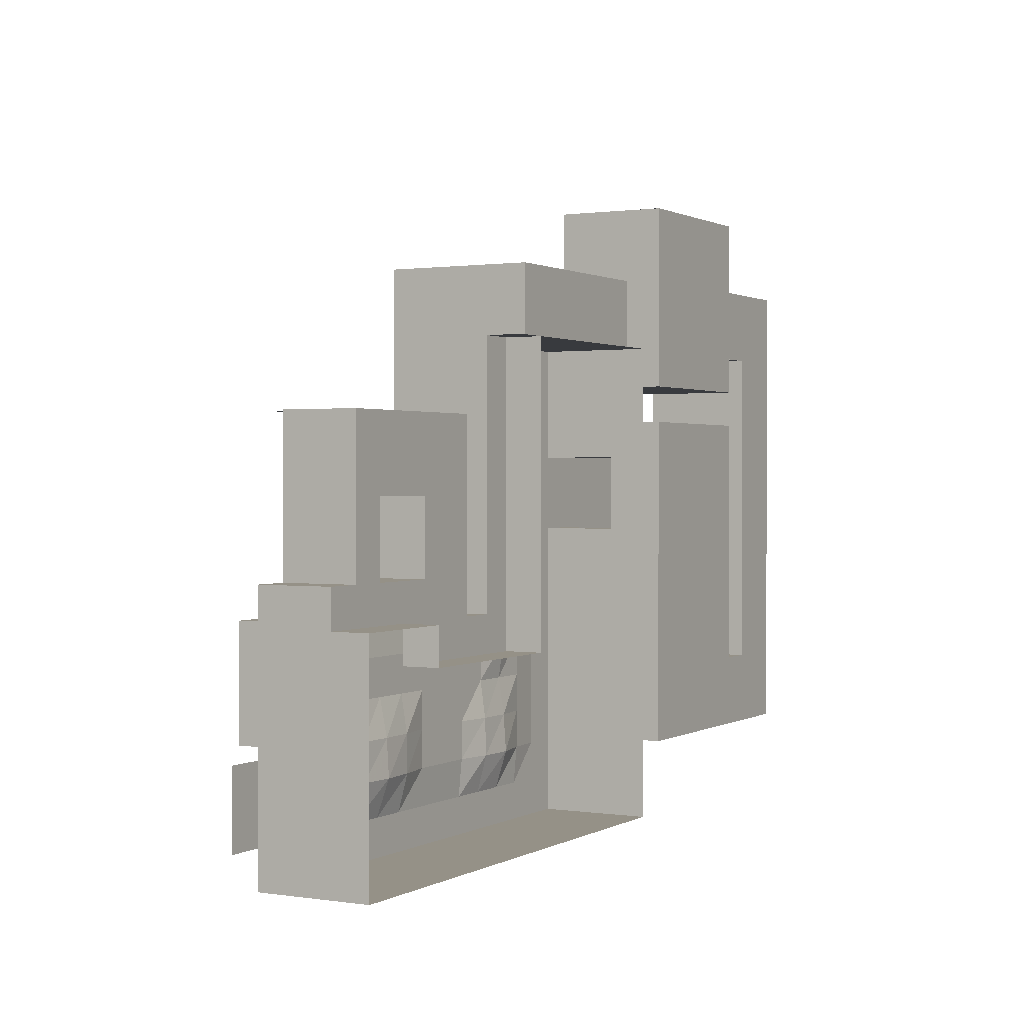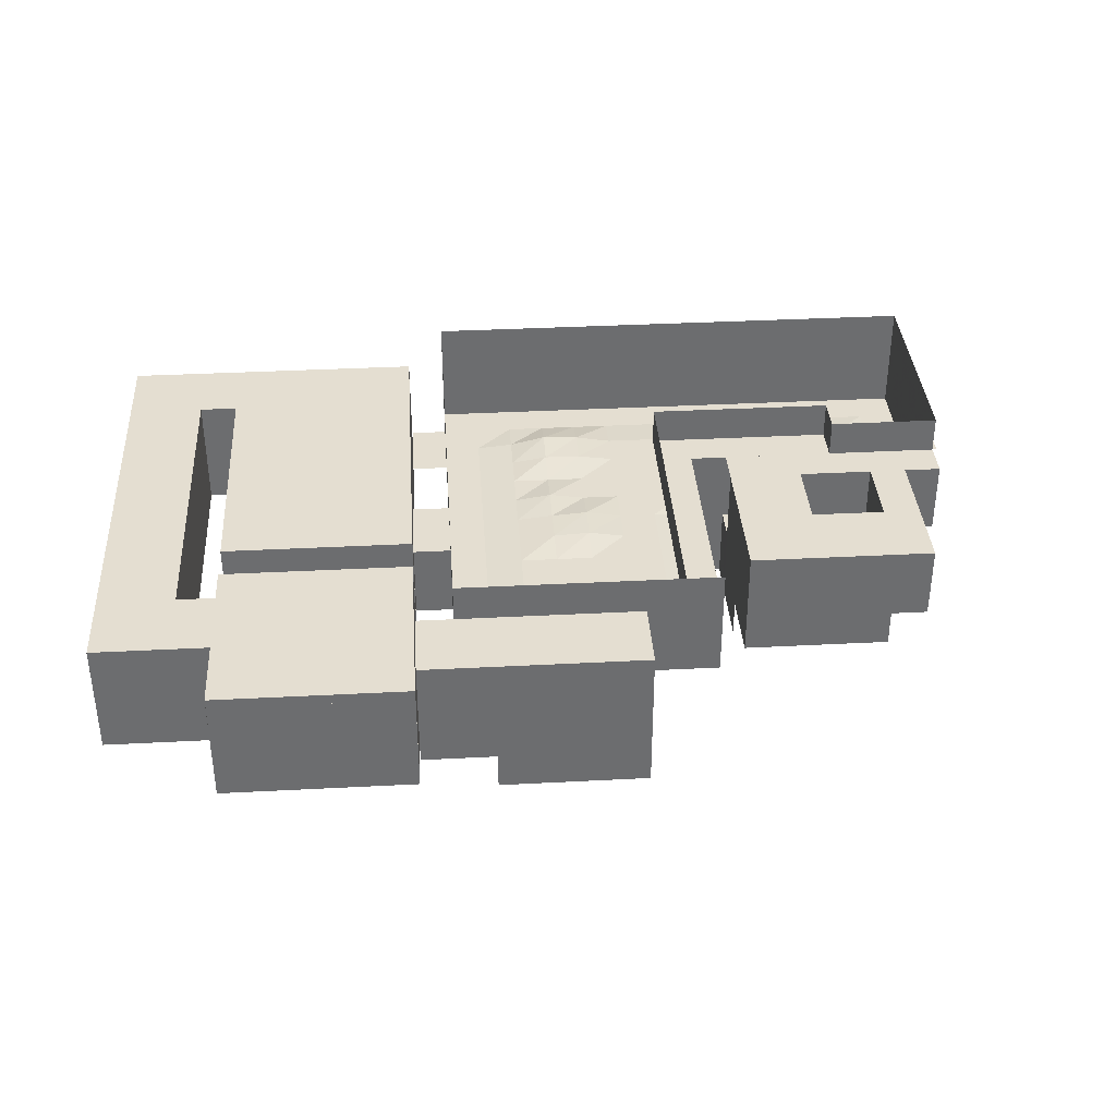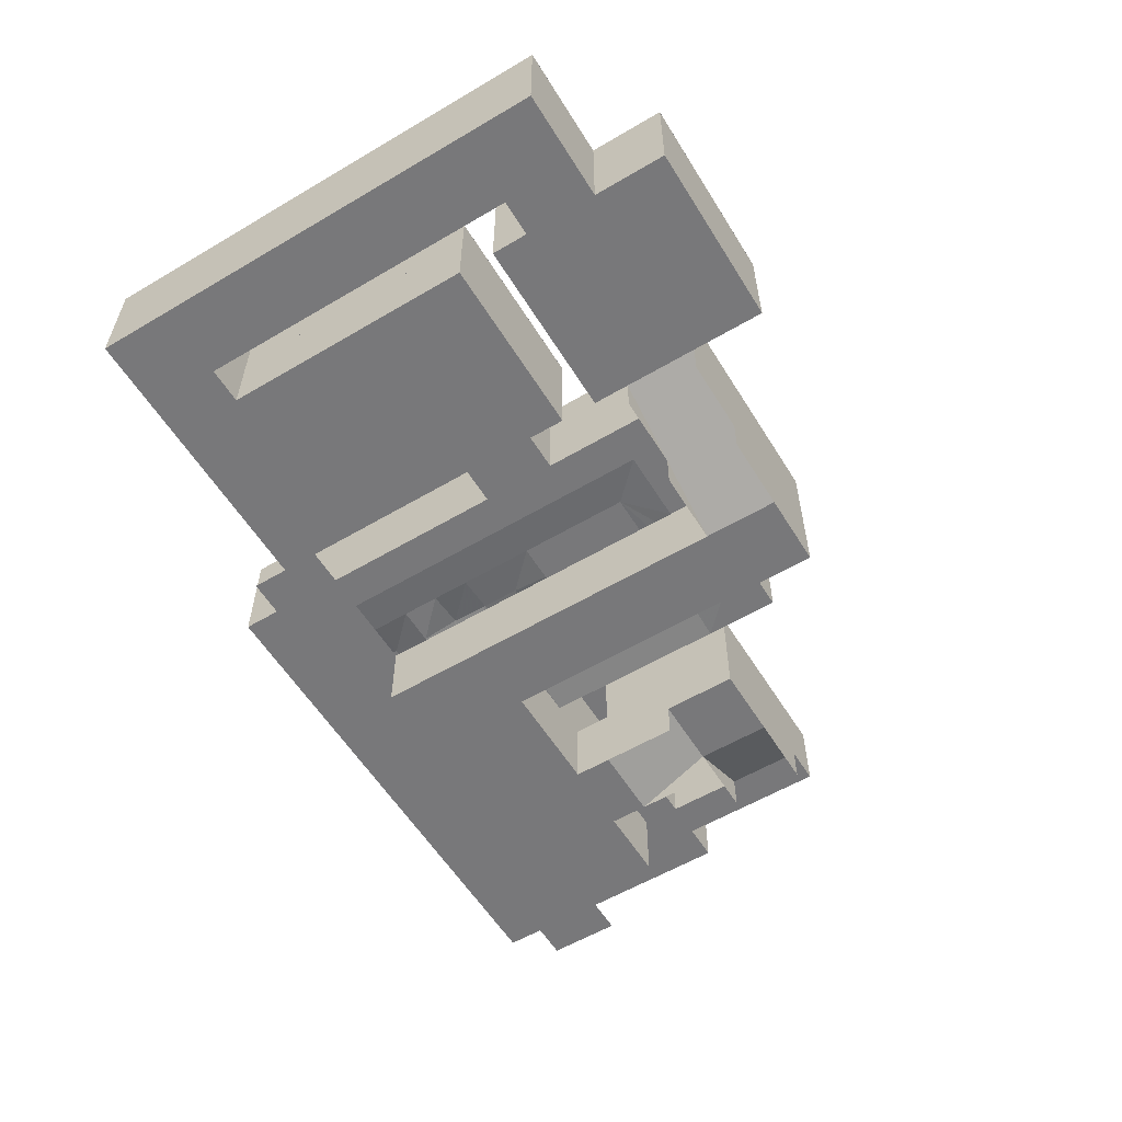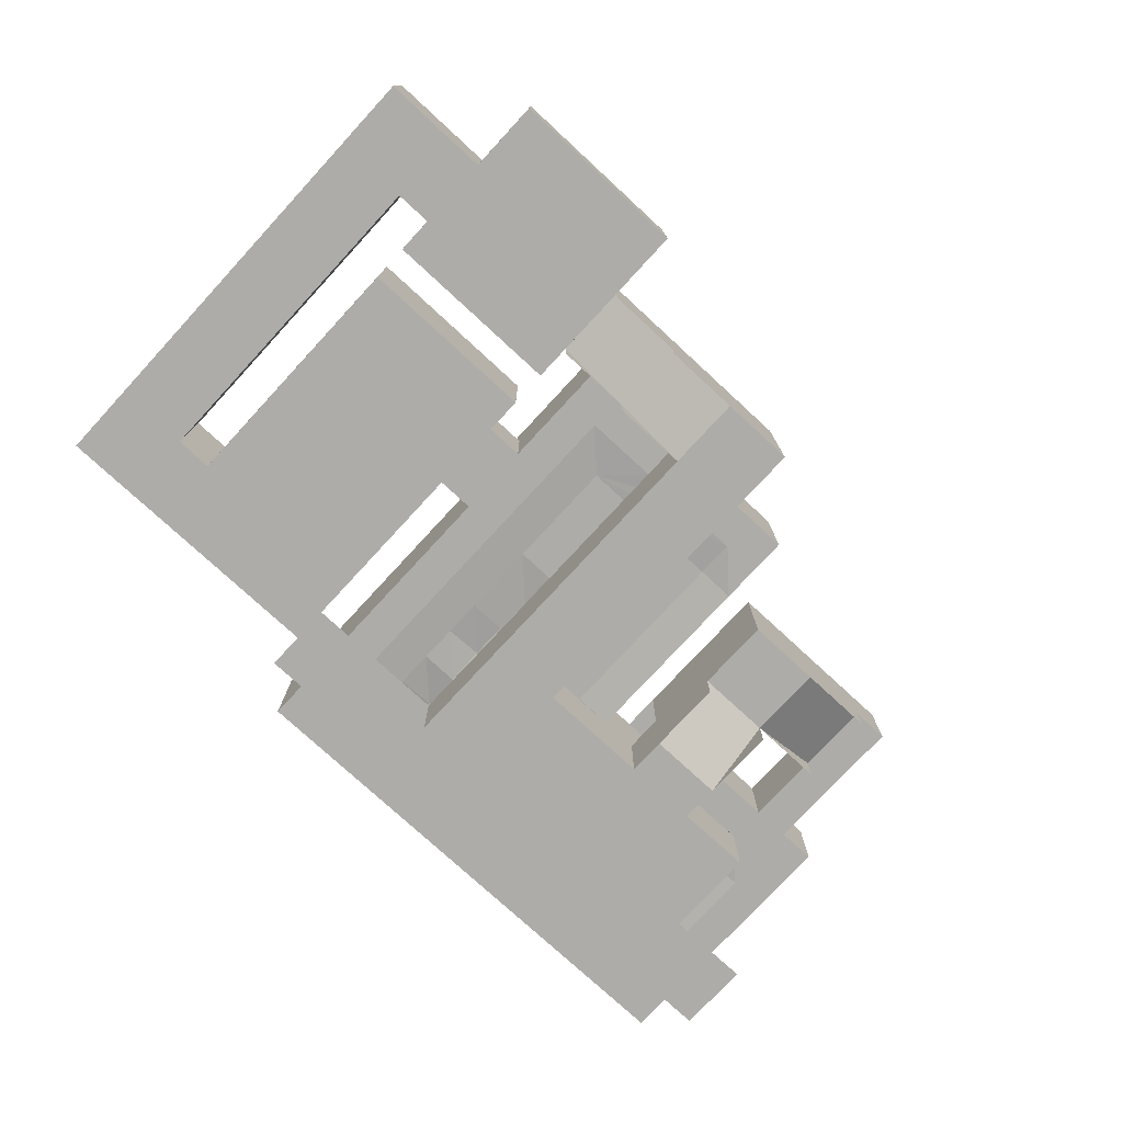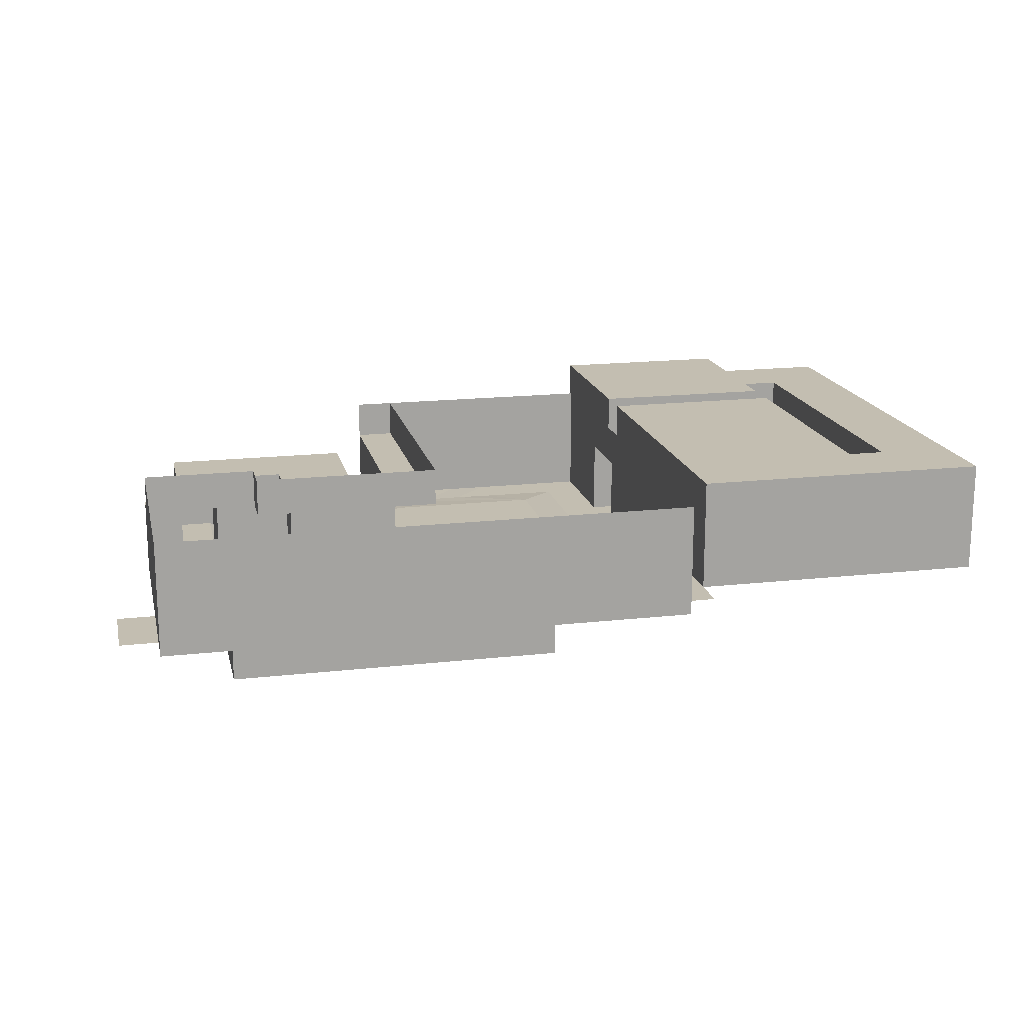
<metadata>
{"format":"obj","ext":"obj","renderer":"f3d","projection":"perspective","resolution":1024,"background":"white","views":[{"elev":0.9,"azim":119.0,"up":"+Z"},{"elev":36.4,"azim":-3.9,"up":"+Y"},{"elev":-57.6,"azim":-58.5,"up":"+Y"},{"elev":-76.6,"azim":-42.7,"up":"+Y"},{"elev":17.2,"azim":167.3,"up":"+Y"}]}
</metadata>
<code>
g
v 1 0.09093 -3
v 0 0.2508 -2
v 1 0.09093 -2
v 0 0.09093 -1
v 1 0.09093 -1
v 6 -2 -3
v 8 -2 -3
v -1 -2 -6
v -1 0 2
v -1 0 4
v 7 3 -4
v 7 2 -3
v 7 2 -4
v 3 1e-06 -8
v 1 0.09093 -7
v 3 0.09093 -7
v 3 0.09093 -4
v 2 0.09093 -3
v 3 1e-06 -3
v 1 0.09093 -4
v 0 0.2669 -3
v 3 0 2
v 2 0 3
v 3 0 3
v 1 1e-06 3
v 0 0 4
v 1 1e-06 4
v 6.001 2 -2
v 8 0 -2
v 6.001 0 -2
v 6 1e-06 -3
v 8 0.09093 -4
v 2 2 -4
v 2 3 -4
v 2 0.09093 -4
v 3 0.09093 -5
v 9 0 -4
v 8 1e-06 -3
v 9 0 -3
v -4 2 1
v -5 2 -1
v -4 2 -1
v -9.999 2 3.999
v -11 0 3.999
v -9.999 0 3.999
v -10 2 2.998
v -10 0 3.998
v -10 0 2.998
v 2 2 4
v 1 2 4
v -4 3 4
v -10 3 6.001
v -10 2 8.001
v -10 2 6.001
v 10 2e-06 -6
v 10 2 -3
v 10 3 -9
v 9 2 2
v 9 0 -2
v 9 0 2
v 6 -1 0
v 4 -1 2
v 6 -1 2
v 3.999 0 -2
v 6 -2 -2
v 6 2 0
v 8 0 2
v 4 2 2
v -10 2 -5.002
v -10 0 1.998
v -10 0 -5.002
v 4 -1 0
v 4 -2 -2
v 8 -2 -6
v -13 3 5.999
v -9.998 2 5.999
v -13 2 5.999
v -10 2 5.999
v -13 0 5.999
v -13 2 5.999
v -4.999 2 2.999
v -9.999 0 2.999
v -4.999 0 2.999
v -11 0 -5
v -11 2 4
v -11 2 -5
v 8 1e-06 -8
v 9 0 -8
v 10 0 -9
v -11 2 -5.001
v -10 0 -5.001
v -11 0 -5.001
v -10 2 5.998
v -10 0 7.998
v -10 0 5.998
v -5.001 0 1.999
v -10 2 1.999
v -5.001 2 1.999
v 1 0.09093 -6
v 0 0.09093 -5
v 1 0.09093 -5
v 5 0.291 -6
v 4 0.09093 -5
v 5 0.09093 -5
v 6 0.2587 -6
v 6 0.09093 -5
v 4 0.2513 -6
v 7 0.09093 -6
v 7 0.09093 -5
v 0 0.2322 -6
v 5 0.3511 -7
v 6 0.28 -7
v 4 0.2679 -7
v 3 0.09093 -6
v 7 0.09093 -7
v 1 1e-06 -8
v 0 0.2622 -7
v 5 0 -8
v 6 0 -8
v 4 0 -8
v 7 1e-06 -8
v 8 0.09093 -7
v -1 0.1942 -2
v -1 0.09093 -1
v 0 0.09093 -4
v -1 0.1942 -3
v -2 0.09093 2
v 0 0.009914 3
v -1 0.2378 -4
v -1 0.09093 -5
v -1 0.2414 -6
v 0 0 -8
v -1 0.3129 -7
v -2 0.09093 -2
v -2 0.09093 -1
v -2 0.09093 -3
v -2 0.09093 -4
v -2 0.09093 -5
v -2 0.09093 -6
v -1 0 -8
v -2 0.09093 -7
v -3 0 3
v -2 0 3
v -2 0 -8
v -3 0 -7
v 9 1e-06 -6
v 9 1e-06 -7
v -5 0 -8
v -4 0 -6
v -5 0 -6
v -5 2 6
v -4 2 4
v 3 0 4
v -4 3 -9
v -4 1e-06 -8
v 8 1e-06 -6
v -1 1e-06 -6
v 11 0 -8
v 11 2e-06 -6
v 9 2 -2
v 6 2 -3
v 2 3 4
v 3 2 4
v -5 2 1
v -4 0 1
v -5 0 1
v 2 0.09093 2
v -7 2 7.999
v -5.001 0 7.999
v -8 2 7.999
v -5 3 1.997
v -5 2 -1.003
v -5 2 1.997
v -5 2 2
v -5 0 2
v -5 0 -1
v -4 0 -1
v 8 0 1e-06
v -4 1 4
v -6.998 3 7.999
v -4.998 2 7.999
v -11 3 4
v -13 3 6
v -13 3 -7
v -11 3 -5.003
v -11 2 3.997
v -11 3 3.997
v 8 -1 0
v -13 0 -7
v -5 3 -7
v 8 2 2
v 3.999 2 -2
v -5 2 4
v -5 0 3
v -5 0 4
v -4 0 4
v -3 1 4.034
v -1 1 4.034
v -3 -1 6
v -3 -1 4
v -5 0 6
v -5 3 2.997
v -5 2 7.997
v -5 3 7.997
v -3 0 4
v -3 2 4.034
v -5 2 8
v -5 0 8
v 1 2 6
v 0 1 4.08
v -1e-06 -0.06738 4.046
v 0 2 4.034
v 1 1 4.034
v 1 2 4.034
v -10 3 2.001
v -10 2 -4.999
v -10 3 -4.999
v 4 -2 -3
v 1 -2 -3
v 1 -2 6
v 1 1e-06 2
v -10 3 3.001
v -10 2 4.001
v -10 2 3.001
v -10 3 3.999
v -11 2 3.999
v -10 2 3.999
v -5.002 3 2.999
v -10 2 2.999
v -5.002 2 2.999
v -4.998 3 1.999
v -9.998 2 1.999
v -9.998 3 1.999
v -11 3 -5.001
v -9.998 2 -5.001
v -11 2 -5.001
v -5 0 -7
v 10 0 -2
v 10 3 -3
v 4 2 -3
v -1e-06 0 2
v -1e-06 -0.03204 3
v -1 0 3
v -1 2 4.034
v -4 0 -9
v 8 2 -2
v 8 2 0
v 3 2 -3
v 4 2e-06 -3
v -1 -2 4
v -1 -2 6
v 7 3 -3
v -11 2 3.999
v -10 2 3.998
v -10 3 8.001
v 10 0 -8
v 10 2 -2
v 6 -2 0
v 8 -1 2
v -10 2 1.998
v 4 -2 0
v -9.998 3 5.999
v -10 0 5.999
v -9.999 2 2.999
v -11 0 4
v -10 0 -5
v -10 0 2
v -10 0 3
v -10 0 4
v -10 0 6
v -10 0 8
v -13 0 6
v -3 0 2
v -3 0 -6
v -3 0 -8
v -10 2 -5.001
v -10 2 7.998
v -10 0 1.999
v 1 0 -3
v 3 3 4
v -9.997 2 7.999
v -9.997 3 7.999
v -8.997 3 7.999
v -8 3 7.999
v -7 3 8
v -10 0 7.999
v -10 2 7.999
v -5.001 2 7.999
v -5 3 -1.003
v -4.998 3 7.999
v -5 3 2
v -10 3 2
v -10 3 -5
v -5 3 -1
v -10 3 8
v -10 3 6
v -5 3 8
v -10 3 3
v -5 3 3
v -10 3 4
v -11 3 -5
v -11 2 -5.003
v -5 2 3
v -3 -2 4
v -5 -1 4
v -5 2 2.997
v -3 -2 6
v -5 -1 6
v -10 2 2.001
v -10 3 4.001
v -11 3 3.999
v -10 3 2.999
v -4.998 2 1.999
v -9.998 3 -5.001
f 1 2 3
f 3 4 5
f 6 7 8
f 9 10 8
f 11 12 13
f 14 15 16
f 17 18 19
f 20 21 1
f 22 23 24
f 25 26 27
f 28 29 30
f 31 32 17
f 11 33 34
f 35 36 15
f 37 38 39
f 40 41 42
f 43 44 45
f 46 47 48
f 49 50 51
f 52 53 54
f 55 56 57
f 58 59 60
f 61 62 63
f 28 64 30
f 30 65 66
f 67 63 68
f 69 70 71
f 72 73 64
f 38 74 7
f 61 73 72
f 75 76 77
f 78 79 80
f 81 82 83
f 84 85 86
f 87 88 89
f 90 91 92
f 93 94 95
f 96 97 98
f 99 100 101
f 102 103 104
f 105 104 106
f 107 36 103
f 108 106 109
f 15 110 99
f 111 107 102
f 112 102 105
f 113 114 107
f 115 105 108
f 116 117 15
f 118 113 111
f 119 111 112
f 120 16 113
f 121 112 115
f 87 115 122
f 21 123 2
f 2 124 4
f 125 126 21
f 127 128 23
f 128 10 26
f 100 129 125
f 110 130 100
f 117 131 110
f 132 133 117
f 126 134 123
f 123 135 124
f 129 136 126
f 130 137 129
f 131 138 130
f 133 139 131
f 140 141 133
f 127 142 143
f 134 138 141
f 144 145 141
f 122 37 146
f 88 122 147
f 148 149 150
f 151 152 50
f 49 34 33
f 25 153 24
f 154 42 155
f 156 157 132
f 55 158 159
f 12 160 161
f 162 163 49
f 164 165 166
f 167 19 18
f 168 169 170
f 171 172 173
f 174 166 175
f 42 176 177
f 178 63 67
f 10 179 27
f 64 31 30
f 180 181 168
f 182 183 184
f 185 186 187
f 188 178 66
f 183 189 184
f 150 41 190
f 66 191 192
f 193 194 195
f 6 38 7
f 196 193 195
f 197 10 198
f 199 200 201
f 202 203 204
f 197 196 205
f 206 179 197
f 207 201 208
f 199 201 209
f 210 10 211
f 212 198 210
f 213 211 27
f 214 210 213
f 215 216 217
f 19 218 219
f 74 157 8
f 220 25 221
f 222 223 224
f 225 226 227
f 228 229 230
f 231 232 233
f 234 235 236
f 184 237 190
f 160 238 59
f 12 239 56
f 161 192 240
f 25 241 221
f 242 9 241
f 27 242 25
f 211 243 242
f 206 198 244
f 245 57 154
f 178 246 247
f 24 163 248
f 161 249 248
f 28 31 161
f 1 21 2
f 3 2 4
f 8 250 251
f 251 220 219
f 218 73 65
f 8 251 219
f 218 65 6
f 8 219 218
f 7 74 8
f 8 218 6
f 8 157 9
f 9 243 10
f 10 250 8
f 11 252 12
f 14 116 15
f 17 35 18
f 20 125 21
f 22 167 23
f 25 128 26
f 28 246 29
f 17 19 249
f 31 38 32
f 17 249 31
f 11 13 33
f 124 135 127
f 167 18 35
f 35 17 32
f 124 127 167
f 5 4 124
f 32 122 115
f 115 108 109
f 5 124 167
f 20 1 3
f 3 5 167
f 3 167 35
f 100 125 20
f 20 3 35
f 32 115 109
f 106 104 103
f 32 109 106
f 100 20 35
f 35 32 106
f 106 103 36
f 101 100 35
f 15 99 101
f 114 16 15
f 35 106 36
f 36 114 15
f 15 101 35
f 37 32 38
f 40 164 41
f 43 253 44
f 46 254 47
f 49 163 153
f 153 27 50
f 50 152 51
f 51 162 49
f 49 153 50
f 52 255 53
f 57 89 256
f 55 238 257
f 57 256 55
f 56 239 57
f 55 257 56
f 58 160 59
f 61 72 62
f 28 192 64
f 30 31 6
f 65 258 61
f 30 6 65
f 66 28 30
f 65 61 66
f 68 191 58
f 58 60 67
f 67 259 63
f 63 62 68
f 68 58 67
f 69 260 70
f 64 192 68
f 68 62 72
f 72 261 73
f 73 218 249
f 64 68 72
f 73 249 64
f 38 156 74
f 61 65 73
f 75 262 76
f 78 263 79
f 81 264 82
f 84 265 85
f 266 267 175
f 266 175 166
f 266 166 165
f 165 196 205
f 205 10 243
f 243 143 142
f 194 268 269
f 208 201 195
f 195 194 269
f 208 195 269
f 270 271 208
f 150 237 189
f 270 208 269
f 270 269 265
f 155 149 177
f 89 245 155
f 238 55 256
f 272 270 265
f 272 265 84
f 238 256 89
f 67 60 59
f 59 238 89
f 189 272 84
f 189 84 266
f 178 67 59
f 31 30 29
f 29 178 59
f 150 189 266
f 176 150 266
f 176 266 165
f 205 243 142
f 273 274 145
f 165 205 142
f 273 145 275
f 165 142 273
f 177 176 165
f 31 29 59
f 39 38 31
f 155 177 165
f 165 273 275
f 275 144 140
f 140 132 116
f 14 120 118
f 275 140 116
f 116 14 118
f 155 165 275
f 155 275 116
f 39 31 59
f 146 37 39
f 39 59 89
f 89 155 116
f 118 119 121
f 89 116 118
f 146 39 89
f 88 147 146
f 118 121 87
f 88 146 89
f 89 118 87
f 90 276 91
f 93 277 94
f 96 278 97
f 99 110 100
f 102 107 103
f 105 102 104
f 107 114 36
f 108 105 106
f 15 117 110
f 111 113 107
f 112 111 102
f 113 16 114
f 115 112 105
f 116 132 117
f 118 120 113
f 119 118 111
f 120 14 16
f 121 119 112
f 87 121 115
f 21 126 123
f 2 123 124
f 125 129 126
f 23 167 127
f 127 143 243
f 128 25 23
f 127 243 128
f 128 243 10
f 100 130 129
f 110 131 130
f 117 133 131
f 132 140 133
f 126 136 134
f 123 134 135
f 129 137 136
f 130 138 137
f 131 139 138
f 133 141 139
f 140 144 141
f 127 273 142
f 273 127 135
f 134 136 137
f 273 135 134
f 141 145 273
f 138 139 141
f 134 137 138
f 141 273 134
f 144 275 145
f 146 147 122
f 122 32 37
f 88 87 122
f 150 237 148
f 148 155 149
f 50 209 151
f 151 193 152
f 49 162 34
f 24 23 25
f 25 27 153
f 154 51 152
f 152 179 196
f 196 165 40
f 42 177 149
f 152 196 40
f 42 149 155
f 152 40 42
f 155 245 154
f 154 152 42
f 121 87 88
f 147 146 156
f 121 88 147
f 120 118 119
f 119 121 147
f 156 38 31
f 119 147 156
f 116 14 120
f 120 119 156
f 156 31 249
f 249 19 279
f 279 221 241
f 241 9 157
f 157 274 145
f 144 140 132
f 157 145 144
f 279 241 157
f 156 249 279
f 116 120 156
f 157 144 132
f 132 116 156
f 156 279 157
f 55 256 158
f 33 13 12
f 12 56 257
f 160 58 191
f 12 257 160
f 163 49 33
f 161 240 248
f 248 163 33
f 160 191 247
f 246 28 161
f 160 247 246
f 161 248 33
f 160 246 161
f 161 33 12
f 162 280 163
f 164 40 165
f 167 22 19
f 281 282 283
f 284 285 168
f 281 283 284
f 286 287 170
f 170 281 284
f 168 288 169
f 170 284 168
f 169 286 170
f 171 289 172
f 174 164 166
f 42 41 176
f 178 61 63
f 10 205 196
f 179 152 50
f 10 196 179
f 27 26 10
f 179 50 27
f 64 249 31
f 180 290 181
f 291 292 293
f 294 291 293
f 284 295 296
f 297 285 284
f 298 299 297
f 300 298 297
f 297 284 296
f 190 294 293
f 190 293 301
f 300 297 296
f 182 300 296
f 184 190 301
f 182 296 183
f 184 301 182
f 185 302 186
f 66 61 188
f 178 247 66
f 183 272 189
f 190 237 150
f 150 176 41
f 41 294 190
f 66 247 191
f 191 68 192
f 192 28 66
f 193 303 194
f 6 31 38
f 200 304 250
f 250 10 205
f 250 205 196
f 195 305 200
f 200 250 196
f 196 152 193
f 195 200 196
f 197 205 10
f 199 251 250
f 200 195 201
f 199 250 200
f 202 306 203
f 197 179 196
f 206 152 179
f 207 151 201
f 209 220 251
f 251 307 199
f 199 308 201
f 201 151 209
f 209 251 199
f 210 198 10
f 212 244 198
f 213 210 211
f 214 212 210
f 215 309 216
f 219 279 19
f 19 249 218
f 74 156 157
f 279 219 220
f 220 209 50
f 220 50 27
f 221 279 220
f 220 27 25
f 222 310 223
f 225 311 226
f 228 312 229
f 231 313 232
f 234 314 235
f 184 189 237
f 160 257 238
f 12 252 239
f 161 28 192
f 25 242 241
f 242 243 9
f 27 211 242
f 211 10 243
f 206 197 198
f 245 89 57
f 178 29 246
f 248 19 22
f 24 153 163
f 248 22 24
f 161 31 249
f 249 19 248
f 28 30 31

</code>
